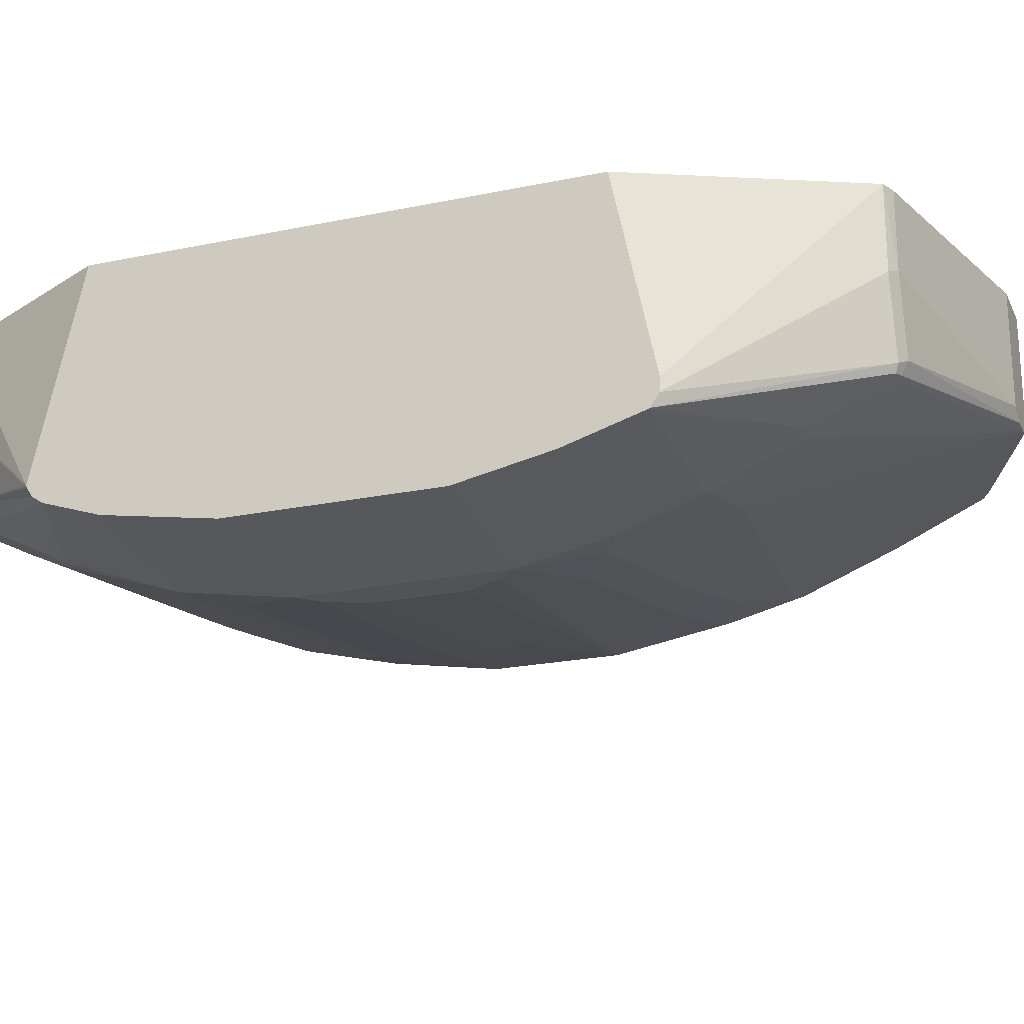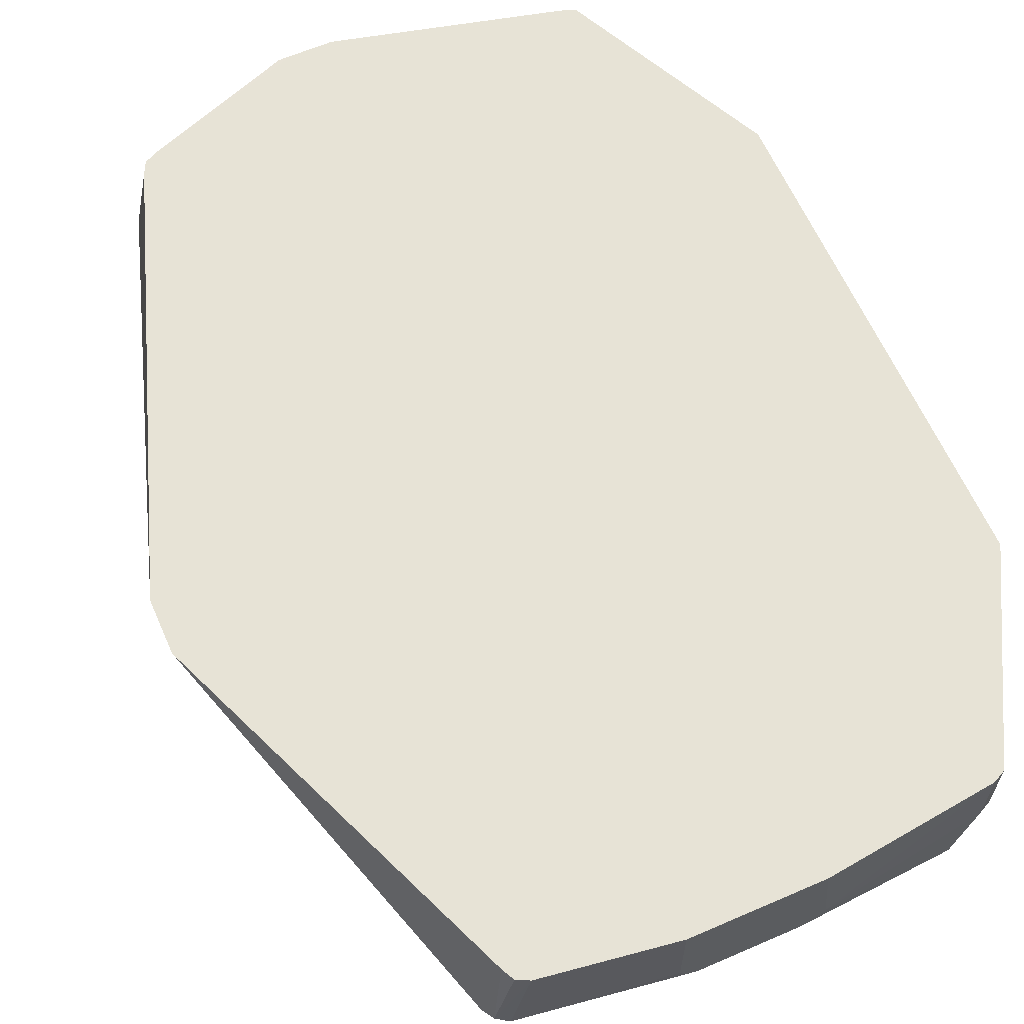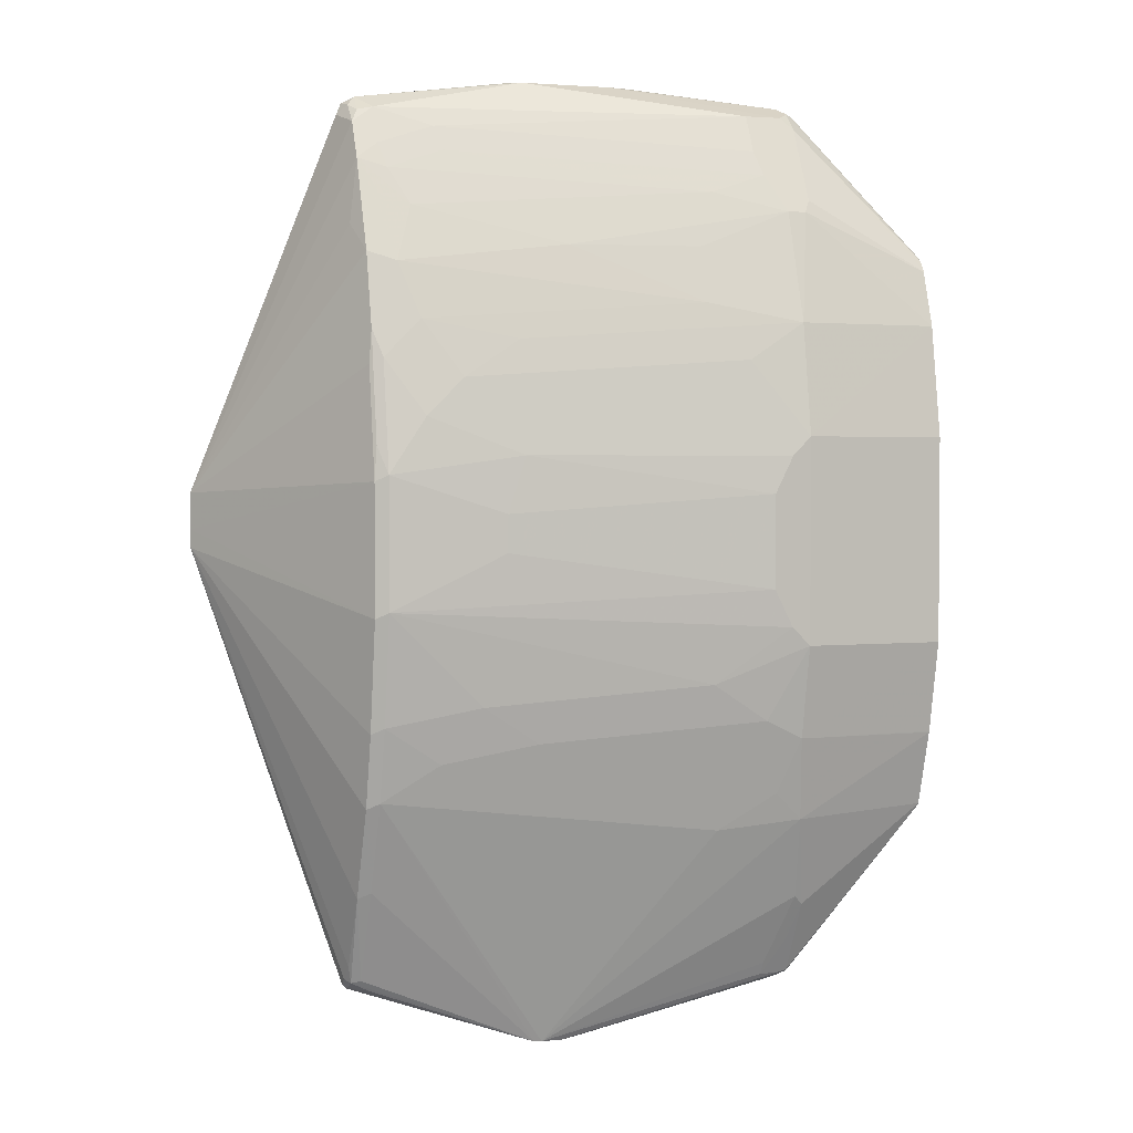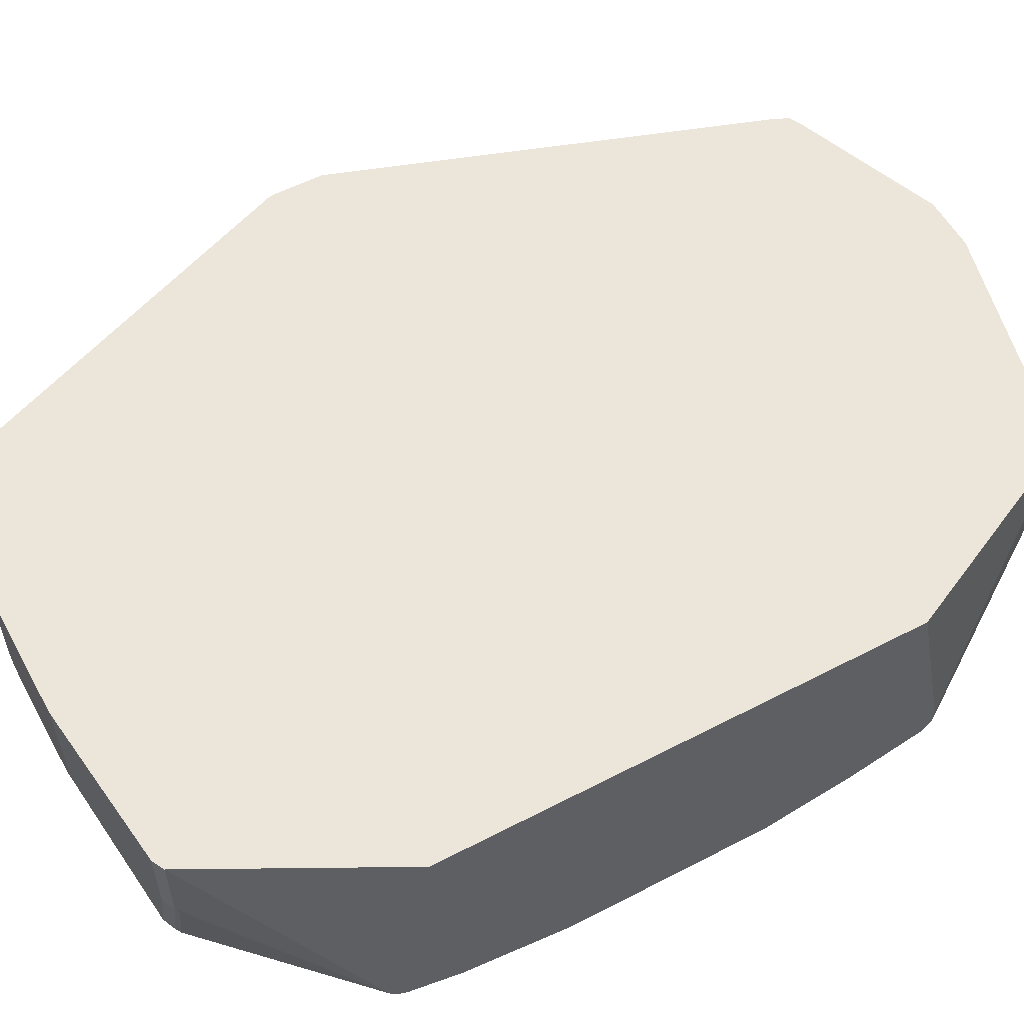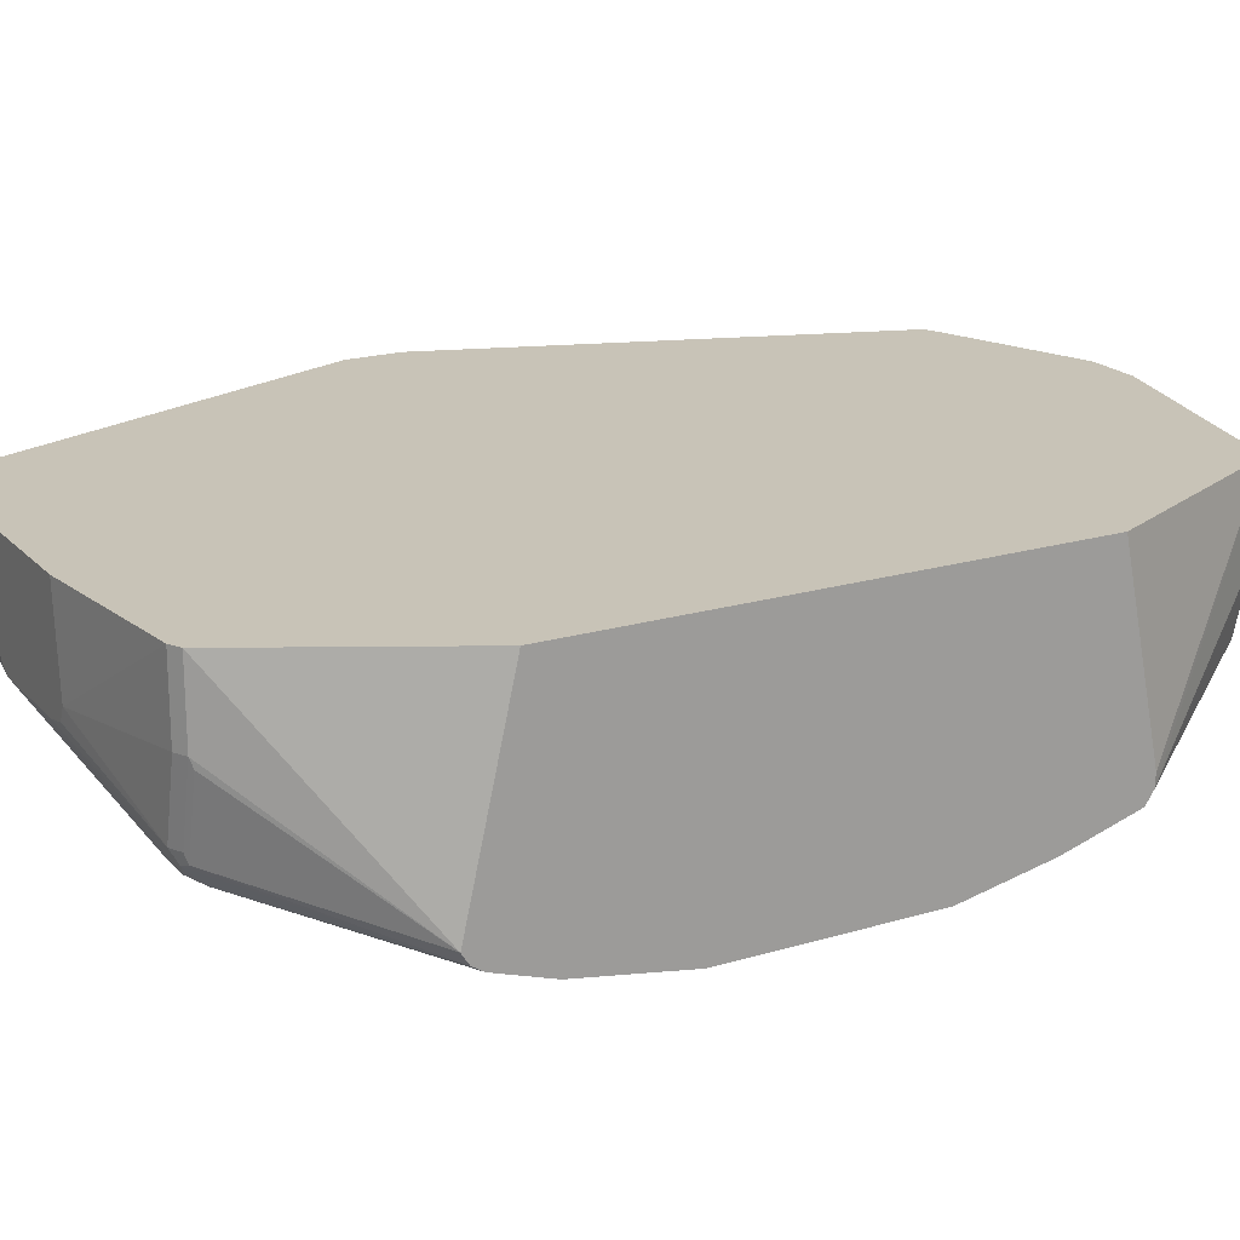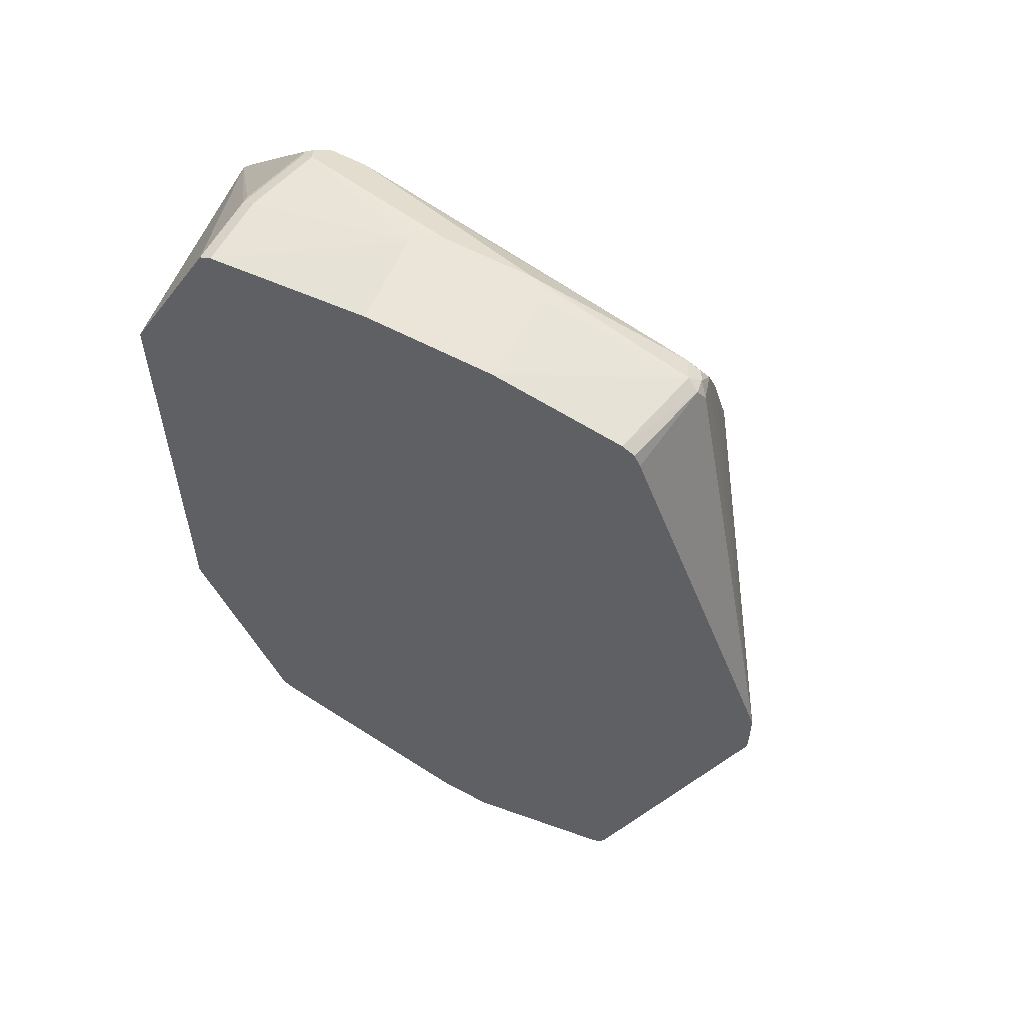
<metadata>
{"format":"obj","ext":"obj","renderer":"f3d","projection":"perspective","resolution":1024,"background":"white","views":[{"elev":-21.8,"azim":110.2,"up":"+Y"},{"elev":62.7,"azim":-23.7,"up":"+Y"},{"elev":2.5,"azim":-18.9,"up":"+Z"},{"elev":56.1,"azim":61.4,"up":"+Y"},{"elev":19.6,"azim":60.9,"up":"+Y"},{"elev":59.0,"azim":-151.2,"up":"+Z"}]}
</metadata>
<code>
v -0.1328 -0.05112 0.01023
v -0.05788 -0.1703 0.03745
v -0.1327 -0.05112 0.03053
v -0.1327 -0.05112 -2.46e-05
v -0.05788 -0.1703 -0.03401
v -0.05107 -0.1737 0.04083
v -0.05617 -0.1686 0.05618
v -0.05788 -0.1601 0.09875
v -0.05617 -0.1584 0.1175
v -0.05617 -0.1481 0.1583
v -0.06127 -0.1328 0.1736
v -0.05617 -0.1277 0.2094
v -0.05617 -0.1175 0.2299
v -0.06127 -0.1022 0.235
v -0.05788 -0.09878 0.2418
v -0.05107 -0.05112 0.235
v -0.05107 -0.05112 -0.2349
v -0.05872 -0.09707 -0.2401
v -0.05872 -0.1022 -0.2363
v -0.05788 -0.109 -0.2281
v -0.05788 -0.1192 -0.2077
v -0.05788 -0.1294 -0.1873
v -0.05788 -0.1498 -0.1362
v -0.05788 -0.1601 -0.09532
v -0.05107 -0.1737 -0.03063
v 0.01024 -0.1839 0.02043
v 0.02044 -0.1839 0.05108
v -0.03063 -0.1737 0.07148
v -0.05107 -0.1635 0.1021
v -0.04083 -0.1533 0.1532
v -0.04597 -0.1379 0.189
v -0.03063 -0.143 0.1839
v -0.04083 -0.1328 0.2043
v -0.04426 -0.126 0.2179
v -0.04426 -0.1158 0.2384
v -0.05278 -0.1141 0.2367
v -0.05617 -0.1073 0.2401
v -0.05107 -0.1022 0.2452
v -0.04087 -0.05112 0.2452
v -0.04764 -0.05112 0.2418
v -0.04764 -0.05112 -0.2418
v -0.05617 -0.09707 -0.2427
v -0.05617 -0.1073 -0.2375
v -0.05107 -0.1098 -0.2363
v -0.05107 -0.1328 -0.1839
v -0.05107 -0.1405 -0.1647
v -0.05107 -0.1533 -0.1328
v -0.05107 -0.1635 -0.09193
v -0.03063 -0.1737 -0.05108
v 0.1226 -0.1941 -0.07148
v 0.1635 -0.2043 -0.04083
v 0.1532 -0.2043 -0.02043
v 0.01024 -0.1839 -2.46e-05
v 0.1532 -0.2043 0.03063
v 0.1635 -0.2043 0.05108
v -0.0102 -0.1737 0.09194
v -0.03063 -0.1635 0.1226
v 0.1226 -0.1839 0.1328
v 0.05111 -0.1635 0.1634
v 0.1737 -0.1737 0.1839
v 0.1328 -0.1635 0.1941
v -0.0102 -0.1328 0.2146
v -0.01362 -0.126 0.2281
v 0.16 -0.1464 0.2384
v 0.0647 -0.1294 0.2418
v 0.04088 -0.1124 0.2559
v 0.04042 -0.1122 0.2559
v 0.03406 -0.109 0.2559
v 0.03068 -0.1022 0.2559
v 0.03068 -0.05112 0.2559
v -0.04087 -0.05112 -0.2452
v 0.04099 -0.05117 -0.2758
v 0.04099 -0.1022 -0.2758
v 0.04369 -0.1096 -0.2758
v 0.04632 -0.1166 -0.2758
v -0.04597 -0.1073 -0.2427
v 0.05054 -0.1174 -0.2758
v 0.1328 -0.1737 -0.1532
v 3.21e-06 -0.1635 -0.1226
v -0.02043 -0.1635 -0.1123
v 3.21e-06 -0.1737 -0.08173
v 0.1532 -0.1941 -0.09193
v 0.1737 -0.2043 -0.05108
v 0.1737 -0.2043 0.06128
v 0.143 -0.1941 0.1021
v 0.1737 -0.1941 0.1226
v 0.02044 -0.1737 0.1123
v 0.1226 -0.1737 0.1634
v 0.1839 -0.1737 0.1839
v 0.1771 -0.1703 0.1907
v 0.16 -0.1567 0.2179
v 0.1635 -0.1635 0.2043
v 0.1805 -0.1464 0.2384
v 0.09195 -0.1124 0.2559
v 0.1021 -0.05112 0.2559
v 0.04818 -0.05112 -0.2758
v 0.06177 -0.1174 -0.2758
v 0.1737 -0.1396 -0.2418
v 0.1737 -0.143 -0.2349
v 0.1839 -0.1635 -0.1941
v 0.1788 -0.1813 -0.1481
v 0.1635 -0.1839 -0.1328
v 0.03068 -0.1737 -0.1021
v 0.1737 -0.1941 -0.1021
v 0.256 -0.1941 -0.05165
v 0.256 -0.1941 0.06128
v 0.256 -0.1839 0.1226
v 0.256 -0.1737 0.1532
v 0.1873 -0.1703 0.1907
v 0.1873 -0.1396 0.2418
v 0.1839 -0.1328 0.2452
v 0.1873 -0.1498 0.2316
v 0.1029 -0.11 0.2559
v 0.107 -0.1022 0.2559
v 0.1941 -0.05112 0.2452
v 0.0714 -0.05112 -0.2758
v 0.07124 -0.1124 -0.2758
v 0.1839 -0.1328 -0.2452
v 0.1839 -0.1396 -0.2418
v 0.1839 -0.1498 -0.2214
v 0.189 -0.1609 -0.1992
v 0.256 -0.1713 -0.1442
v 0.256 -0.1837 -0.1028
v 0.256 -0.1839 -0.1021
v 0.256 -0.1731 0.1544
v 0.256 -0.1697 0.1595
v 0.1915 -0.1379 0.2401
v 0.1907 -0.1328 0.2418
v 0.1941 -0.09197 0.2452
v 0.1037 -0.1088 0.2559
v 0.1032 -0.1098 0.2559
v 0.2009 -0.05112 0.2418
v 0.0714 -0.1022 -0.2758
v 0.1941 -0.05112 -0.2452
v 0.1941 -0.09197 -0.2452
v 0.1907 -0.1362 -0.2418
v 0.189 -0.1405 -0.2401
v 0.189 -0.1507 -0.2196
v 0.256 -0.1711 -0.1446
v 0.256 -0.1646 0.1629
v 0.2018 -0.09707 0.2401
v 0.256 -0.1635 0.1634
v 0.2009 -0.09197 0.2418
v 0.256 -0.05112 0.1379
v 0.2019 -0.05112 -0.242
v 0.2009 -0.09537 -0.2418
v 0.256 -0.1641 -0.1495
v 0.256 -0.1708 -0.145
v 0.256 -0.05112 -0.1277
v 0.256 -0.1567 -0.1498
v 0.256 -0.1635 -0.1496
f 72 74 73
f 80 103 81
f 80 82 103
f 79 82 80
f 78 82 79
f 78 104 82
f 78 102 104
f 78 101 102
f 77 101 78
f 77 100 101
f 77 98 99
f 77 119 98
f 77 97 119
f 81 103 82
f 72 75 74
f 77 99 100
f 89 108 109
f 83 104 105
f 97 118 119
f 97 117 118
f 95 114 115
f 94 111 113
f 93 112 110
f 93 109 112
f 93 111 94
f 93 110 111
f 89 107 108
f 86 107 89
f 84 86 85
f 84 107 86
f 84 106 107
f 83 106 84
f 83 105 106
f 82 104 83
f 72 77 75
f 64 94 66
f 72 117 97
f 62 91 63
f 61 92 62
f 60 92 61
f 60 64 91
f 60 90 64
f 60 109 90
f 60 89 109
f 60 86 89
f 59 88 60
f 58 88 59
f 58 60 88
f 58 86 60
f 57 87 86
f 98 119 120
f 57 86 58
f 62 92 91
f 72 97 77
f 63 91 64
f 64 66 65
f 72 133 117
f 72 116 133
f 72 96 116
f 71 96 72
f 66 68 67
f 66 69 68
f 66 70 69
f 66 95 70
f 66 114 95
f 66 130 114
f 66 131 130
f 66 113 131
f 66 94 113
f 64 109 93
f 64 90 109
f 64 93 94
f 98 120 100
f 115 129 143
f 100 120 121
f 122 137 139
f 122 138 137
f 121 138 122
f 120 138 121
f 120 137 138
f 119 137 120
f 126 140 127
f 119 136 137
f 118 146 136
f 118 135 146
f 117 135 118
f 117 133 135
f 116 135 133
f 116 134 135
f 118 136 119
f 127 141 128
f 127 140 142
f 127 142 141
f 56 87 57
f 146 151 147
f 145 149 150
f 145 151 146
f 145 150 151
f 141 142 143
f 137 148 139
f 136 148 137
f 136 147 148
f 136 146 147
f 135 145 146
f 134 145 135
f 132 142 144
f 132 143 142
f 128 141 143
f 115 143 132
f 114 129 115
f 112 125 126
f 111 131 113
f 105 150 149
f 105 151 150
f 105 147 151
f 105 148 147
f 105 139 148
f 105 122 139
f 105 123 122
f 105 124 123
f 104 124 105
f 104 123 124
f 101 104 102
f 101 123 104
f 101 122 123
f 101 121 122
f 100 121 101
f 105 149 144
f 98 100 99
f 105 144 142
f 105 140 126
f 111 130 131
f 111 114 130
f 111 129 114
f 111 143 129
f 111 128 143
f 111 127 128
f 110 127 111
f 110 126 127
f 110 112 126
f 108 112 109
f 108 125 112
f 105 107 106
f 105 108 107
f 105 125 108
f 105 126 125
f 105 142 140
f 56 86 87
f 60 91 92
f 56 84 85
f 9 30 10
f 9 29 30
f 6 53 26
f 6 25 53
f 6 9 7
f 6 29 9
f 6 28 29
f 6 27 28
f 6 26 27
f 5 48 25
f 4 24 5
f 4 23 24
f 4 22 23
f 4 21 22
f 4 20 21
f 10 30 12
f 4 19 20
f 10 12 11
f 12 31 32
f 18 42 43
f 18 41 42
f 17 41 18
f 15 40 16
f 15 39 40
f 15 38 39
f 15 37 38
f 14 37 15
f 13 37 14
f 13 36 37
f 13 35 36
f 12 35 13
f 12 34 35
f 12 33 34
f 12 32 33
f 12 30 31
f 18 43 19
f 4 18 19
f 3 15 16
f 1 116 96
f 1 134 116
f 1 145 134
f 1 149 145
f 1 144 149
f 1 132 144
f 1 115 132
f 1 95 115
f 1 70 95
f 1 39 70
f 1 40 39
f 1 16 40
f 1 3 16
f 1 2 3
f 56 85 86
f 1 96 71
f 4 17 18
f 1 71 41
f 1 17 4
f 3 14 15
f 3 13 14
f 3 12 13
f 3 11 12
f 3 10 11
f 3 9 10
f 3 8 9
f 2 25 6
f 2 5 25
f 2 8 3
f 2 9 8
f 2 7 9
f 2 6 7
f 1 5 2
f 1 4 5
f 1 41 17
f 19 43 20
f 5 24 48
f 21 43 22
f 43 75 44
f 43 76 75
f 42 76 43
f 42 75 76
f 42 74 75
f 42 73 74
f 42 72 73
f 42 71 72
f 41 71 42
f 38 70 39
f 38 69 70
f 38 68 69
f 38 67 68
f 38 66 67
f 36 38 37
f 44 75 45
f 35 38 36
f 45 75 46
f 47 75 77
f 55 84 56
f 51 54 52
f 51 55 54
f 51 84 55
f 51 83 84
f 20 43 21
f 50 82 83
f 50 81 82
f 49 81 50
f 48 81 49
f 48 80 81
f 47 80 48
f 47 79 80
f 47 78 79
f 47 77 78
f 46 75 47
f 35 66 38
f 50 83 51
f 35 64 65
f 26 54 27
f 26 52 54
f 26 53 52
f 25 52 53
f 25 51 52
f 25 50 51
f 25 49 50
f 25 48 49
f 23 48 24
f 23 47 48
f 23 46 47
f 22 45 23
f 22 44 45
f 35 65 66
f 22 43 44
f 27 54 55
f 27 55 28
f 23 45 46
f 28 57 29
f 28 56 57
f 35 63 64
f 34 62 63
f 33 61 62
f 32 61 33
f 32 60 61
f 32 59 60
f 33 62 34
f 30 59 32
f 28 55 56
f 29 57 30
f 30 32 31
f 30 57 58
f 34 63 35
f 30 58 59

</code>
